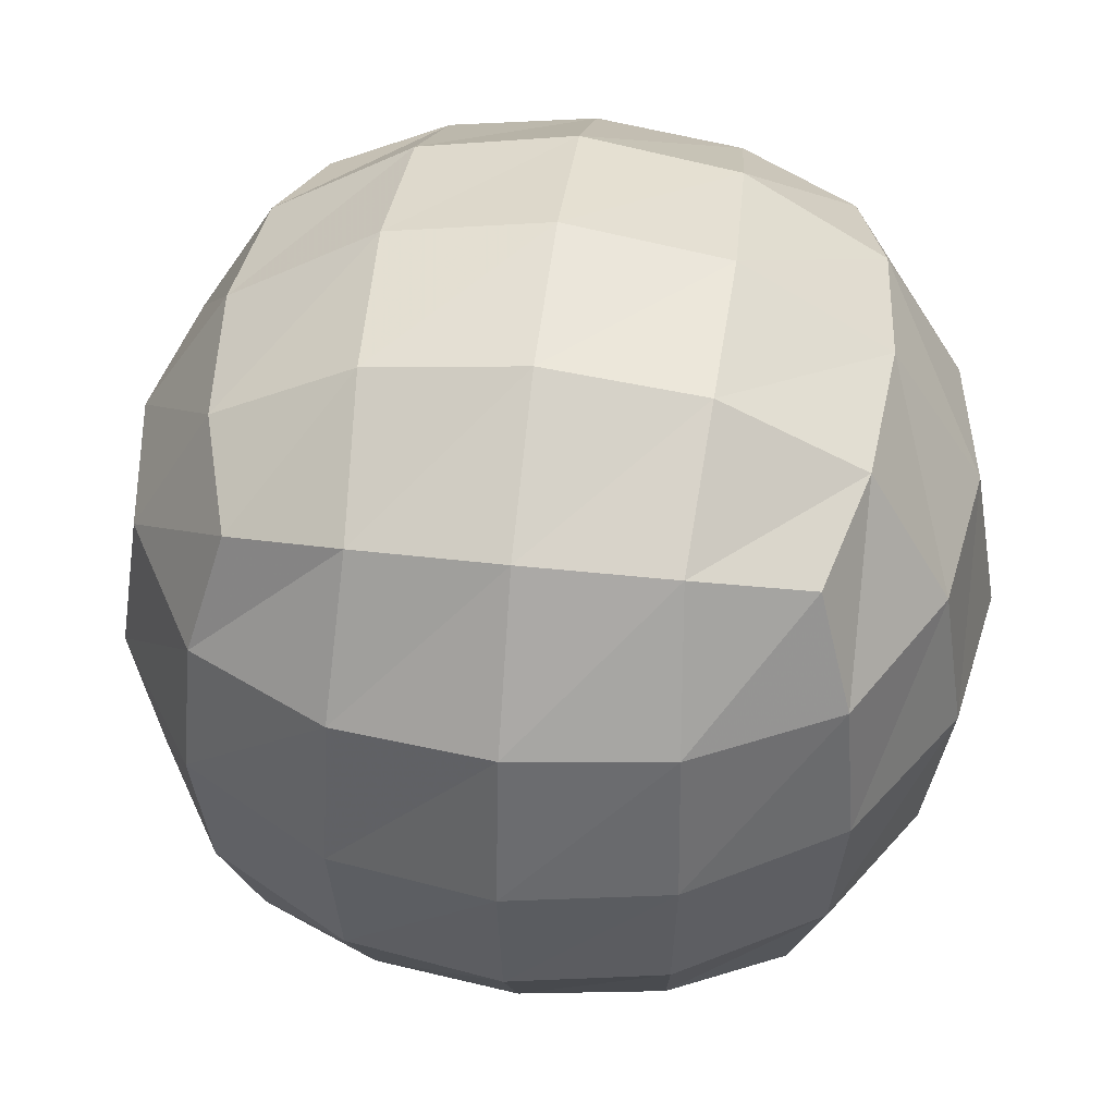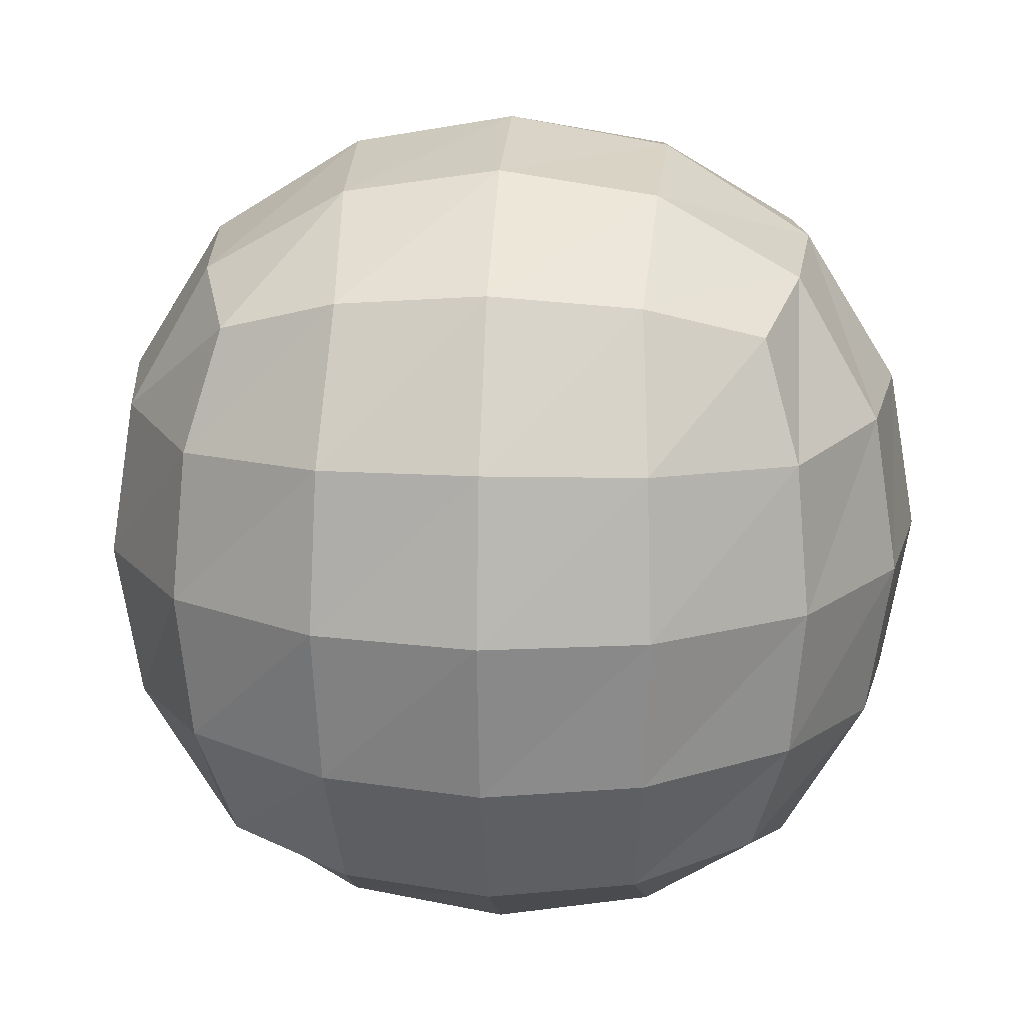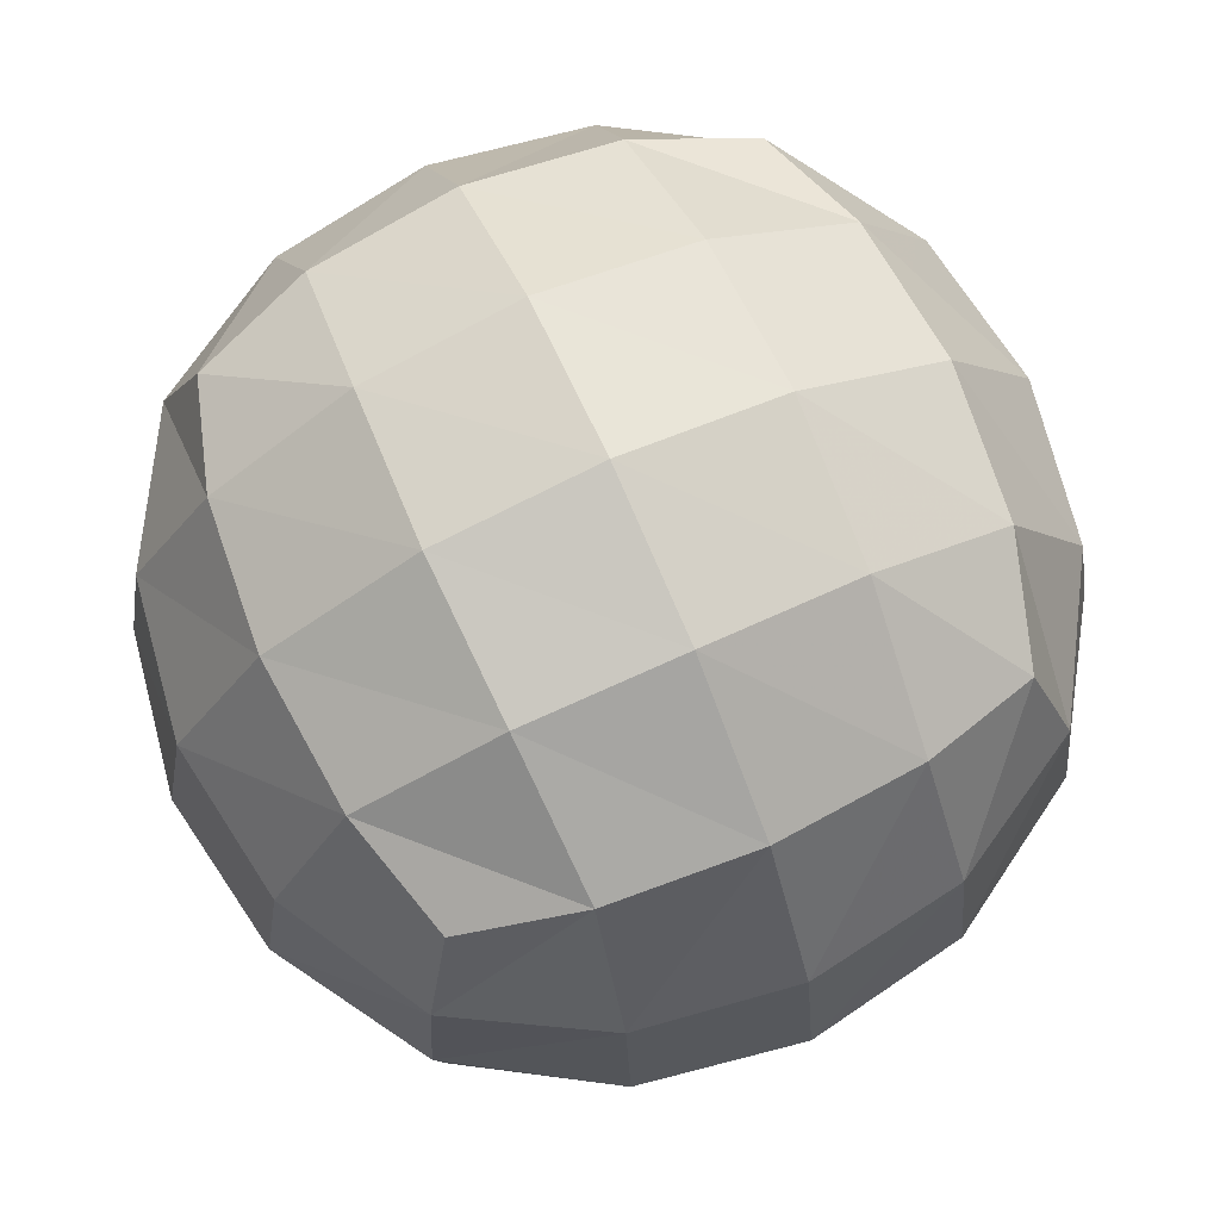
<metadata>
{"format":"obj","ext":"obj","renderer":"f3d","projection":"perspective","resolution":1024,"background":"white","views":[{"elev":46.1,"azim":97.3,"up":"+Y"},{"elev":17.5,"azim":-85.6,"up":"+Y"},{"elev":74.1,"azim":155.8,"up":"+Y"}]}
</metadata>
<code>
o Cube.005
v 1.01 -1.01 -1.01
v 0 -1.19 -1.19
v -0 -1.19 1.19
v 0 -1.653 0
v 1.141 -1.141 -0.5631
v 0.5631 -1.141 -1.141
v -0.5631 -1.141 -1.141
v 0.5631 -1.141 1.141
v 0 -1.546 -0.6181
v -0 -1.546 0.6181
v 0.6181 -1.546 0
v -0.6181 -1.546 0
v -0.5979 -1.454 -0.5979
v 0.5979 -1.454 -0.5979
v 0.5979 -1.454 0.5979
v -0.5979 -1.454 0.5979
v -1.01 -1.01 -1.01
v -1.141 -1.141 0.5631
v -1.01 -1.01 1.01
v 1.01 -1.01 1.01
v -0.5631 -1.141 1.141
v -1.141 -1.141 -0.5631
v -1.19 -1.19 0
v 1.141 -1.141 0.5631
v 1.19 -1.19 0
f 16 21 19 18
f 15 8 3 10
f 14 11 4 9
f 13 12 23 22
f 7 13 22 17
f 2 9 13 7
f 9 4 12 13
f 6 14 9 2
f 1 5 14 6
f 5 25 11 14
f 11 15 10 4
f 25 24 15 11
f 24 20 8 15
f 12 16 18 23
f 4 10 16 12
f 10 3 21 16
o Cube.004
v 1.01 1.01 1.01
v 1.19 -1.19 0
v 1.653 0 0
v 1.141 1.141 -0.5631
v 1.546 0 -0.6181
v 1.141 -1.141 0.5631
v 1.546 -0 0.6181
v 1.546 0.6181 0
v 1.546 -0.6181 0
v 1.454 -0.5979 -0.5979
v 1.454 0.5979 -0.5979
v 1.454 0.5979 0.5979
v 1.454 -0.5979 0.5979
v 1.01 1.01 -1.01
v 1.141 0.5631 -1.141
v 1.141 -0.5631 1.141
v 1.01 -1.01 1.01
v 1.141 -1.141 -0.5631
v 1.01 -1.01 -1.01
v 1.141 -0.5631 -1.141
v 1.19 -0 -1.19
v 1.141 0.5631 1.141
v 1.19 -0 1.19
v 1.141 1.141 0.5631
v 1.19 1.19 0
f 38 41 42 31
f 37 47 48 32
f 36 33 28 30
f 35 34 27 43
f 45 35 43 44
f 46 30 35 45
f 30 28 34 35
f 40 36 30 46
f 39 29 36 40
f 29 50 33 36
f 33 37 32 28
f 50 49 37 33
f 49 26 47 37
f 34 38 31 27
f 28 32 38 34
f 32 48 41 38
o Cube.003
v -1.01 1.01 1.01
v 1.01 -1.01 1.01
v -1.19 0 1.19
v 1.19 -0 1.19
v 0 1.19 1.19
v -0 0 1.653
v -1.141 0.5631 1.141
v 0.5631 1.141 1.141
v 1.141 -0.5631 1.141
v -0.5631 -1.141 1.141
v -1.141 -0.5631 1.141
v 1.141 0.5631 1.141
v 0.6181 0 1.546
v -0.5631 1.141 1.141
v -0.6181 -0 1.546
v -0 0.6181 1.546
v -0 -0.6181 1.546
v 0.5979 -0.5979 1.454
v 0.5979 0.5979 1.454
v -0.5979 0.5979 1.454
v -0.5979 -0.5979 1.454
v -1.01 -1.01 1.01
v 1.01 1.01 1.01
v 0.5631 -1.141 1.141
v -0 -1.19 1.19
f 71 61 72 60
f 70 57 53 65
f 69 66 56 63
f 68 67 75 74
f 59 68 74 52
f 54 63 68 59
f 63 56 67 68
f 62 69 63 54
f 73 58 69 62
f 58 55 66 69
f 66 70 65 56
f 55 64 70 66
f 64 51 57 70
f 67 71 60 75
f 56 65 71 67
f 65 53 61 71
o Cube.002
v 1.19 1.19 0
v 0 1.653 0
v -1.141 1.141 -0.5631
v 0 1.546 -0.6181
v 1.141 1.141 0.5631
v 0 1.546 0.6181
v -0.6181 1.546 -0
v 0.6181 1.546 0
v 0.5979 1.454 -0.5979
v -0.5979 1.454 -0.5979
v -0.5979 1.454 0.5979
v 0.5979 1.454 0.5979
v -1.01 1.01 1.01
v -1.01 1.01 -1.01
v -0.5631 1.141 -1.141
v 0.5631 1.141 1.141
v 1.01 1.01 1.01
v 1.141 1.141 -0.5631
v 1.01 1.01 -1.01
v 0.5631 1.141 -1.141
v 0 1.19 -1.19
v -0.5631 1.141 1.141
v 0 1.19 1.19
v -1.141 1.141 0.5631
v -1.19 1.19 0
f 87 91 92 80
f 86 97 98 81
f 85 82 77 79
f 84 83 76 93
f 95 84 93 94
f 96 79 84 95
f 79 77 83 84
f 90 85 79 96
f 89 78 85 90
f 78 100 82 85
f 82 86 81 77
f 100 99 86 82
f 99 88 97 86
f 83 87 80 76
f 77 81 87 83
f 81 98 91 87
o Cube.001
v -1.01 -1.01 1.01
v -1.19 -1.19 0
v -1.19 1.19 0
v -1.653 0 0
v -1.141 -1.141 0.5631
v -1.546 0 -0.6181
v -1.141 -1.141 -0.5631
v -1.141 1.141 0.5631
v -1.546 0 0.6181
v -1.546 -0.6181 0
v -1.546 0.6181 -0
v -1.454 0.5979 -0.5979
v -1.454 -0.5979 -0.5979
v -1.454 -0.5979 0.5979
v -1.454 0.5979 0.5979
v -1.141 -0.5631 -1.141
v -1.01 -1.01 -1.01
v -1.141 0.5631 1.141
v -1.01 1.01 1.01
v -1.141 1.141 -0.5631
v -1.01 1.01 -1.01
v -1.141 0.5631 -1.141
v -1.19 0 -1.19
v -1.141 -0.5631 1.141
v -1.19 0 1.19
f 115 118 119 108
f 114 124 125 109
f 113 110 104 106
f 112 111 103 120
f 122 112 120 121
f 123 106 112 122
f 106 104 111 112
f 116 113 106 123
f 117 107 113 116
f 107 102 110 113
f 110 114 109 104
f 102 105 114 110
f 105 101 124 114
f 111 115 108 103
f 104 109 115 111
f 109 125 118 115
o Cube
v -1.01 -1.01 -1.01
v -1.01 1.01 -1.01
v 1.01 1.01 -1.01
v -1.19 0 -1.19
v 1.19 -0 -1.19
v 0 1.19 -1.19
v 0 0 -1.653
v -1.141 -0.5631 -1.141
v -0.5631 1.141 -1.141
v 1.141 0.5631 -1.141
v -1.141 0.5631 -1.141
v 1.141 -0.5631 -1.141
v -0.6181 0 -1.546
v 0.5631 1.141 -1.141
v 0.6181 -0 -1.546
v 0 0.6181 -1.546
v 0 -0.6181 -1.546
v -0.5979 -0.5979 -1.454
v -0.5979 0.5979 -1.454
v 0.5979 0.5979 -1.454
v 0.5979 -0.5979 -1.454
v 1.01 -1.01 -1.01
v 0.5631 -1.141 -1.141
v -0.5631 -1.141 -1.141
v 0 -1.19 -1.19
f 146 137 147 148
f 145 135 130 140
f 144 141 132 138
f 143 142 150 149
f 133 143 149 126
f 129 138 143 133
f 138 132 142 143
f 136 144 138 129
f 127 134 144 136
f 134 131 141 144
f 141 145 140 132
f 131 139 145 141
f 139 128 135 145
f 142 146 148 150
f 132 140 146 142
f 140 130 137 146
o Sphere_Sphere.001
v 0 -0.866 0.5
v 0 -0.5 0.866
v 0 0.2588 0.9659
v 0 0.5 0.866
v 0 0.9659 0.2588
v 0.06699 -0.9659 0.25
v 0.1294 -0.866 0.483
v 0.183 -0.7071 0.683
v 0.2241 -0.5 0.8365
v 0.25 -0.2588 0.933
v 0.2588 -0 0.9659
v 0.25 0.2588 0.933
v 0.2241 0.5 0.8365
v 0.183 0.7071 0.683
v 0.1294 0.866 0.483
v 0.06699 0.9659 0.25
v 0.1294 -0.9659 0.2241
v 0.25 -0.866 0.433
v 0.3536 -0.7071 0.6124
v 0.433 -0.5 0.75
v 0.483 -0.2588 0.8365
v 0.5 -0 0.866
v 0.483 0.2588 0.8365
v 0.433 0.5 0.75
v 0.3536 0.7071 0.6124
v 0.25 0.866 0.433
v 0.1294 0.9659 0.2241
v 0.183 -0.9659 0.183
v 0.3536 -0.866 0.3536
v 0.5 -0.7071 0.5
v 0.6124 -0.5 0.6124
v 0.683 -0.2588 0.683
v 0.7071 -0 0.7071
v 0.683 0.2588 0.683
v 0.6124 0.5 0.6124
v 0.5 0.7071 0.5
v 0.3536 0.866 0.3536
v 0.183 0.9659 0.183
v 0.2241 -0.9659 0.1294
v 0.433 -0.866 0.25
v 0.6124 -0.7071 0.3536
v 0.75 -0.5 0.433
v 0.8365 -0.2588 0.483
v 0.866 -0 0.5
v 0.8365 0.2588 0.483
v 0.75 0.5 0.433
v 0.6124 0.7071 0.3536
v 0.433 0.866 0.25
v 0.2241 0.9659 0.1294
v -0 -1 0
v 0.25 -0.9659 0.06699
v 0.483 -0.866 0.1294
v 0.683 -0.7071 0.183
v 0.8365 -0.5 0.2241
v 0.933 -0.2588 0.25
v 0.9659 -0 0.2588
v 0.933 0.2588 0.25
v 0.8365 0.5 0.2241
v 0.683 0.7071 0.183
v 0.483 0.866 0.1294
v 0.25 0.9659 0.06699
v 0.2588 -0.9659 0
v 0.5 -0.866 0
v 0.7071 -0.7071 0
v 0.866 -0.5 0
v 0.9659 -0.2588 0
v 1 -0 0
v 0.9659 0.2588 0
v 0.866 0.5 0
v 0.7071 0.7071 0
v 0.5 0.866 0
v 0.2588 0.9659 0
v 0.25 -0.9659 -0.06699
v 0.483 -0.866 -0.1294
v 0.683 -0.7071 -0.183
v 0.8365 -0.5 -0.2241
v 0.933 -0.2588 -0.25
v 0.9659 -0 -0.2588
v 0.933 0.2588 -0.25
v 0.8365 0.5 -0.2241
v 0.683 0.7071 -0.183
v 0.483 0.866 -0.1294
v 0.25 0.9659 -0.06699
v 0.2241 -0.9659 -0.1294
v 0.433 -0.866 -0.25
v 0.6124 -0.7071 -0.3536
v 0.75 -0.5 -0.433
v 0.8365 -0.2588 -0.483
v 0.866 -0 -0.5
v 0.8365 0.2588 -0.483
v 0.75 0.5 -0.433
v 0.6124 0.7071 -0.3536
v 0.433 0.866 -0.25
v 0.2241 0.9659 -0.1294
v 0.183 -0.9659 -0.183
v 0.3536 -0.866 -0.3536
v 0.5 -0.7071 -0.5
v 0.6124 -0.5 -0.6124
v 0.683 -0.2588 -0.683
v 0.7071 -0 -0.7071
v 0.683 0.2588 -0.683
v 0.6124 0.5 -0.6124
v 0.5 0.7071 -0.5
v 0.3536 0.866 -0.3536
v 0.183 0.9659 -0.183
v 0.1294 -0.9659 -0.2241
v 0.25 -0.866 -0.433
v 0.3536 -0.7071 -0.6124
v 0.433 -0.5 -0.75
v 0.483 -0.2588 -0.8365
v 0.5 -0 -0.866
v 0.483 0.2588 -0.8365
v 0.433 0.5 -0.75
v 0.3536 0.7071 -0.6124
v 0.25 0.866 -0.433
v 0.1294 0.9659 -0.2241
v 0.06699 -0.9659 -0.25
v 0.1294 -0.866 -0.483
v 0.183 -0.7071 -0.683
v 0.2241 -0.5 -0.8365
v 0.25 -0.2588 -0.933
v 0.2588 -0 -0.9659
v 0.25 0.2588 -0.933
v 0.2241 0.5 -0.8365
v 0.183 0.7071 -0.683
v 0.1294 0.866 -0.483
v 0.06699 0.9659 -0.25
v 0 -0.9659 -0.2588
v -0 -0.866 -0.5
v -0 -0.7071 -0.7071
v -0 -0.5 -0.866
v -0 -0.2588 -0.9659
v -0 -0 -1
v -0 0.2588 -0.9659
v -0 0.5 -0.866
v -0 0.7071 -0.7071
v -0 0.866 -0.5
v -0 0.9659 -0.2588
v -0.06699 -0.9659 -0.25
v -0.1294 -0.866 -0.483
v -0.183 -0.7071 -0.683
v -0.2241 -0.5 -0.8365
v -0.25 -0.2588 -0.933
v -0.2588 -0 -0.9659
v -0.25 0.2588 -0.933
v -0.2241 0.5 -0.8365
v -0.183 0.7071 -0.683
v -0.1294 0.866 -0.483
v -0.06699 0.9659 -0.25
v -0.1294 -0.9659 -0.2241
v -0.25 -0.866 -0.433
v -0.3536 -0.7071 -0.6124
v -0.433 -0.5 -0.75
v -0.483 -0.2588 -0.8365
v -0.5 -0 -0.866
v -0.483 0.2588 -0.8365
v -0.433 0.5 -0.75
v -0.3536 0.7071 -0.6124
v -0.25 0.866 -0.433
v -0.1294 0.9659 -0.2241
v 0 1 0
v -0.183 -0.9659 -0.183
v -0.3536 -0.866 -0.3536
v -0.5 -0.7071 -0.5
v -0.6124 -0.5 -0.6124
v -0.683 -0.2588 -0.683
v -0.7071 -0 -0.7071
v -0.683 0.2588 -0.683
v -0.6124 0.5 -0.6124
v -0.5 0.7071 -0.5
v -0.3536 0.866 -0.3536
v -0.183 0.9659 -0.183
v -0.2241 -0.9659 -0.1294
v -0.433 -0.866 -0.25
v -0.6124 -0.7071 -0.3536
v -0.75 -0.5 -0.433
v -0.8365 -0.2588 -0.483
v -0.866 -0 -0.5
v -0.8365 0.2588 -0.483
v -0.75 0.5 -0.433
v -0.6124 0.7071 -0.3536
v -0.433 0.866 -0.25
v -0.2241 0.9659 -0.1294
v -0.25 -0.9659 -0.06699
v -0.483 -0.866 -0.1294
v -0.683 -0.7071 -0.183
v -0.8365 -0.5 -0.2241
v -0.933 -0.2588 -0.25
v -0.9659 -0 -0.2588
v -0.933 0.2588 -0.25
v -0.8365 0.5 -0.2241
v -0.683 0.7071 -0.183
v -0.483 0.866 -0.1294
v -0.25 0.9659 -0.06699
v -0.2588 -0.9659 0
v -0.5 -0.866 0
v -0.7071 -0.7071 0
v -0.866 -0.5 0
v -0.9659 -0.2588 0
v -1 -0 0
v -0.9659 0.2588 0
v -0.866 0.5 1e-06
v -0.7071 0.7071 0
v -0.5 0.866 0
v -0.2588 0.9659 0
v -0.25 -0.9659 0.06699
v -0.483 -0.866 0.1294
v -0.683 -0.7071 0.183
v -0.8365 -0.5 0.2241
v -0.933 -0.2588 0.25
v -0.9659 -0 0.2588
v -0.933 0.2588 0.25
v -0.8365 0.5 0.2241
v -0.683 0.7071 0.183
v -0.483 0.866 0.1294
v -0.25 0.9659 0.06699
v -0.2241 -0.9659 0.1294
v -0.433 -0.866 0.25
v -0.6124 -0.7071 0.3536
v -0.75 -0.5 0.433
v -0.8365 -0.2588 0.483
v -0.866 -0 0.5
v -0.8365 0.2588 0.483
v -0.75 0.5 0.433
v -0.6124 0.7071 0.3536
v -0.433 0.866 0.25
v -0.2241 0.9659 0.1294
v -0.183 -0.9659 0.183
v -0.3536 -0.866 0.3536
v -0.5 -0.7071 0.5
v -0.6124 -0.5 0.6124
v -0.683 -0.2588 0.683
v -0.7071 -0 0.7071
v -0.683 0.2588 0.683
v -0.6124 0.5 0.6124
v -0.5 0.7071 0.5
v -0.3536 0.866 0.3536
v -0.183 0.9659 0.183
v -0.1294 -0.9659 0.2241
v -0.25 -0.866 0.433
v -0.3536 -0.7071 0.6124
v -0.433 -0.5 0.75
v -0.483 -0.2588 0.8365
v -0.5 -0 0.866
v -0.483 0.2588 0.8365
v -0.433 0.5 0.75
v -0.3536 0.7071 0.6124
v -0.25 0.866 0.433
v -0.1294 0.9659 0.2241
v -0.06699 -0.9659 0.25
v -0.1294 -0.866 0.483
v -0.183 -0.7071 0.683
v -0.2241 -0.5 0.8365
v -0.25 -0.2588 0.933
v -0.2588 -0 0.9659
v -0.25 0.2588 0.933
v -0.2241 0.5 0.8365
v -0.183 0.7071 0.683
v -0.1294 0.866 0.483
v -0.06699 0.9659 0.25
v 0 -0.9659 0.2588
v 0 -0.7071 0.7071
v -0 -0.2588 0.9659
v -0 -0 1
v 0 0.7071 0.7071
v -0 0.866 0.5
f 412 151 157 158
f 416 415 164 165
f 153 414 161 162
f 152 412 158 159
f 155 416 165 166
f 411 200 156
f 154 153 162 163
f 413 152 159 160
f 311 155 166
f 151 411 156 157
f 415 154 163 164
f 414 413 160 161
f 156 200 167
f 163 162 173 174
f 160 159 170 171
f 311 166 177
f 157 156 167 168
f 164 163 174 175
f 161 160 171 172
f 158 157 168 169
f 165 164 175 176
f 162 161 172 173
f 159 158 169 170
f 166 165 176 177
f 176 175 186 187
f 173 172 183 184
f 170 169 180 181
f 177 176 187 188
f 167 200 178
f 174 173 184 185
f 171 170 181 182
f 311 177 188
f 168 167 178 179
f 175 174 185 186
f 172 171 182 183
f 169 168 179 180
f 179 178 189 190
f 186 185 196 197
f 183 182 193 194
f 180 179 190 191
f 187 186 197 198
f 184 183 194 195
f 181 180 191 192
f 188 187 198 199
f 178 200 189
f 185 184 195 196
f 182 181 192 193
f 311 188 199
f 199 198 210 211
f 189 200 201
f 196 195 207 208
f 193 192 204 205
f 311 199 211
f 190 189 201 202
f 197 196 208 209
f 194 193 205 206
f 191 190 202 203
f 198 197 209 210
f 195 194 206 207
f 192 191 203 204
f 203 202 213 214
f 210 209 220 221
f 207 206 217 218
f 204 203 214 215
f 211 210 221 222
f 201 200 212
f 208 207 218 219
f 205 204 215 216
f 311 211 222
f 202 201 212 213
f 209 208 219 220
f 206 205 216 217
f 311 222 233
f 213 212 223 224
f 220 219 230 231
f 217 216 227 228
f 214 213 224 225
f 221 220 231 232
f 218 217 228 229
f 215 214 225 226
f 222 221 232 233
f 212 200 223
f 219 218 229 230
f 216 215 226 227
f 226 225 236 237
f 233 232 243 244
f 223 200 234
f 230 229 240 241
f 227 226 237 238
f 311 233 244
f 224 223 234 235
f 231 230 241 242
f 228 227 238 239
f 225 224 235 236
f 232 231 242 243
f 229 228 239 240
f 236 235 246 247
f 243 242 253 254
f 240 239 250 251
f 237 236 247 248
f 244 243 254 255
f 234 200 245
f 241 240 251 252
f 238 237 248 249
f 311 244 255
f 235 234 245 246
f 242 241 252 253
f 239 238 249 250
f 249 248 259 260
f 311 255 266
f 246 245 256 257
f 253 252 263 264
f 250 249 260 261
f 247 246 257 258
f 254 253 264 265
f 251 250 261 262
f 248 247 258 259
f 255 254 265 266
f 245 200 256
f 252 251 262 263
f 259 258 269 270
f 266 265 276 277
f 256 200 267
f 263 262 273 274
f 260 259 270 271
f 311 266 277
f 257 256 267 268
f 264 263 274 275
f 261 260 271 272
f 258 257 268 269
f 265 264 275 276
f 262 261 272 273
f 272 271 282 283
f 269 268 279 280
f 276 275 286 287
f 273 272 283 284
f 270 269 280 281
f 277 276 287 288
f 267 200 278
f 274 273 284 285
f 271 270 281 282
f 311 277 288
f 268 267 278 279
f 275 274 285 286
f 282 281 292 293
f 311 288 299
f 279 278 289 290
f 286 285 296 297
f 283 282 293 294
f 280 279 290 291
f 287 286 297 298
f 284 283 294 295
f 281 280 291 292
f 288 287 298 299
f 278 200 289
f 285 284 295 296
f 295 294 305 306
f 292 291 302 303
f 299 298 309 310
f 289 200 300
f 296 295 306 307
f 293 292 303 304
f 311 299 310
f 290 289 300 301
f 297 296 307 308
f 294 293 304 305
f 291 290 301 302
f 298 297 308 309
f 305 304 316 317
f 302 301 313 314
f 309 308 320 321
f 306 305 317 318
f 303 302 314 315
f 310 309 321 322
f 300 200 312
f 307 306 318 319
f 304 303 315 316
f 311 310 322
f 301 300 312 313
f 308 307 319 320
f 319 318 329 330
f 316 315 326 327
f 311 322 333
f 313 312 323 324
f 320 319 330 331
f 317 316 327 328
f 314 313 324 325
f 321 320 331 332
f 318 317 328 329
f 315 314 325 326
f 322 321 332 333
f 312 200 323
f 329 328 339 340
f 326 325 336 337
f 333 332 343 344
f 323 200 334
f 330 329 340 341
f 327 326 337 338
f 311 333 344
f 324 323 334 335
f 331 330 341 342
f 328 327 338 339
f 325 324 335 336
f 332 331 342 343
f 342 341 352 353
f 339 338 349 350
f 336 335 346 347
f 343 342 353 354
f 340 339 350 351
f 337 336 347 348
f 344 343 354 355
f 334 200 345
f 341 340 351 352
f 338 337 348 349
f 311 344 355
f 335 334 345 346
f 345 200 356
f 352 351 362 363
f 349 348 359 360
f 311 355 366
f 346 345 356 357
f 353 352 363 364
f 350 349 360 361
f 347 346 357 358
f 354 353 364 365
f 351 350 361 362
f 348 347 358 359
f 355 354 365 366
f 365 364 375 376
f 362 361 372 373
f 359 358 369 370
f 366 365 376 377
f 356 200 367
f 363 362 373 374
f 360 359 370 371
f 311 366 377
f 357 356 367 368
f 364 363 374 375
f 361 360 371 372
f 358 357 368 369
f 368 367 378 379
f 375 374 385 386
f 372 371 382 383
f 369 368 379 380
f 376 375 386 387
f 373 372 383 384
f 370 369 380 381
f 377 376 387 388
f 367 200 378
f 374 373 384 385
f 371 370 381 382
f 311 377 388
f 388 387 398 399
f 378 200 389
f 385 384 395 396
f 382 381 392 393
f 311 388 399
f 379 378 389 390
f 386 385 396 397
f 383 382 393 394
f 380 379 390 391
f 387 386 397 398
f 384 383 394 395
f 381 380 391 392
f 391 390 401 402
f 398 397 408 409
f 395 394 405 406
f 392 391 402 403
f 399 398 409 410
f 389 200 400
f 396 395 406 407
f 393 392 403 404
f 311 399 410
f 390 389 400 401
f 397 396 407 408
f 394 393 404 405
f 311 410 155
f 401 400 411 151
f 408 407 154 415
f 405 404 413 414
f 402 401 151 412
f 409 408 415 416
f 406 405 414 153
f 403 402 412 152
f 410 409 416 155
f 400 200 411
f 407 406 153 154
f 404 403 152 413

</code>
